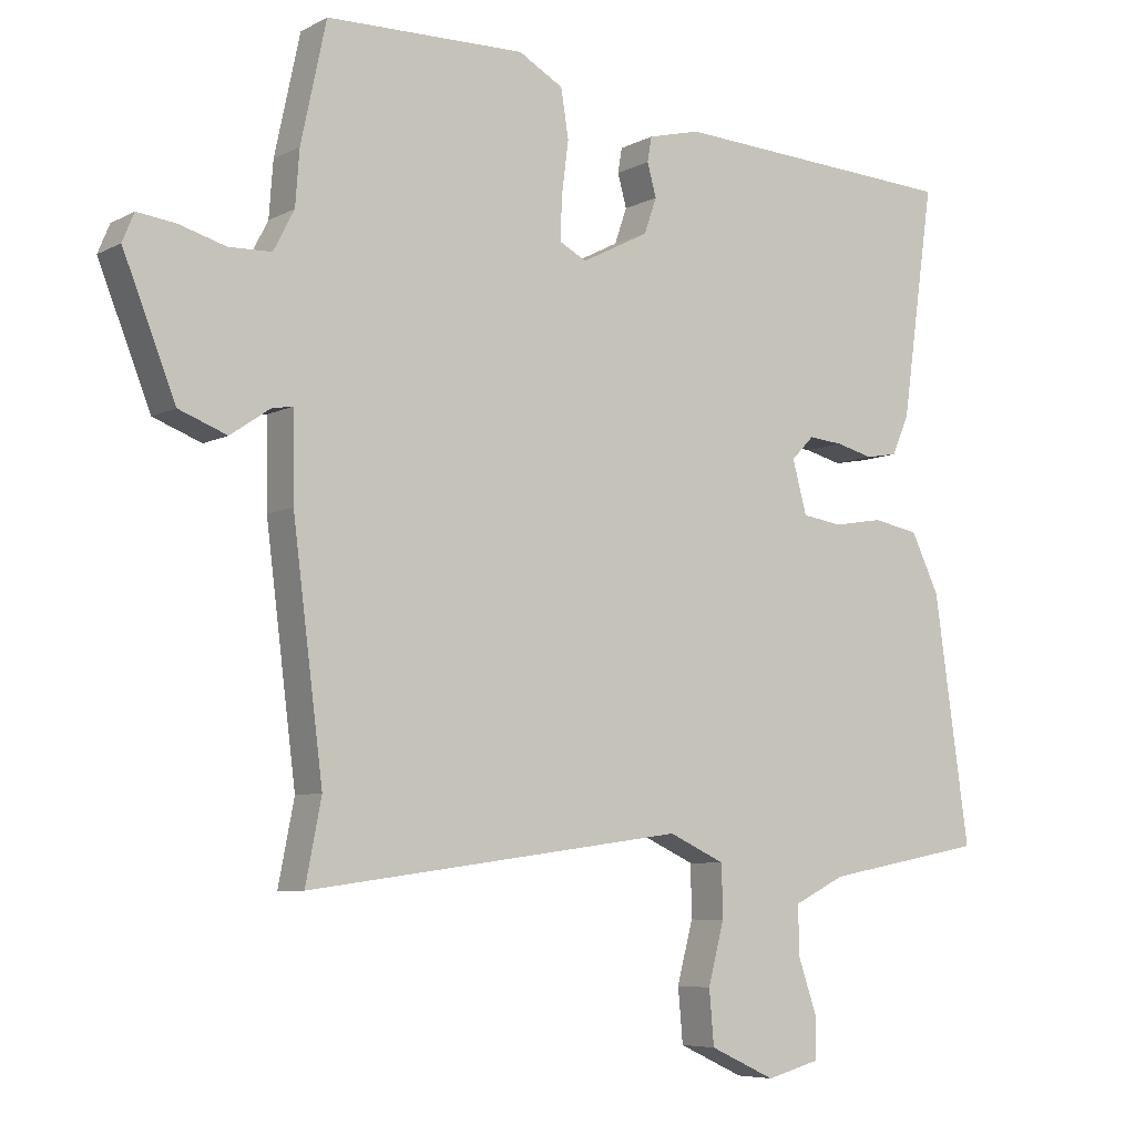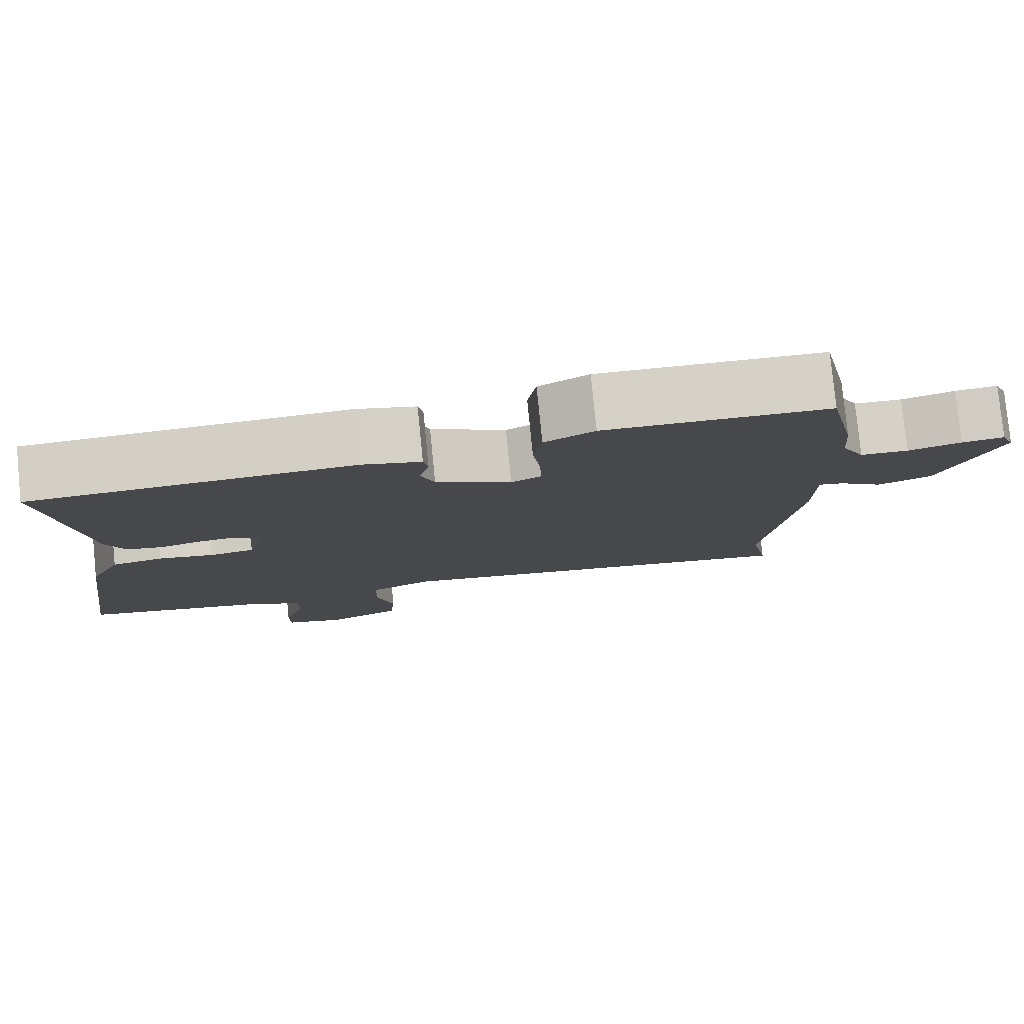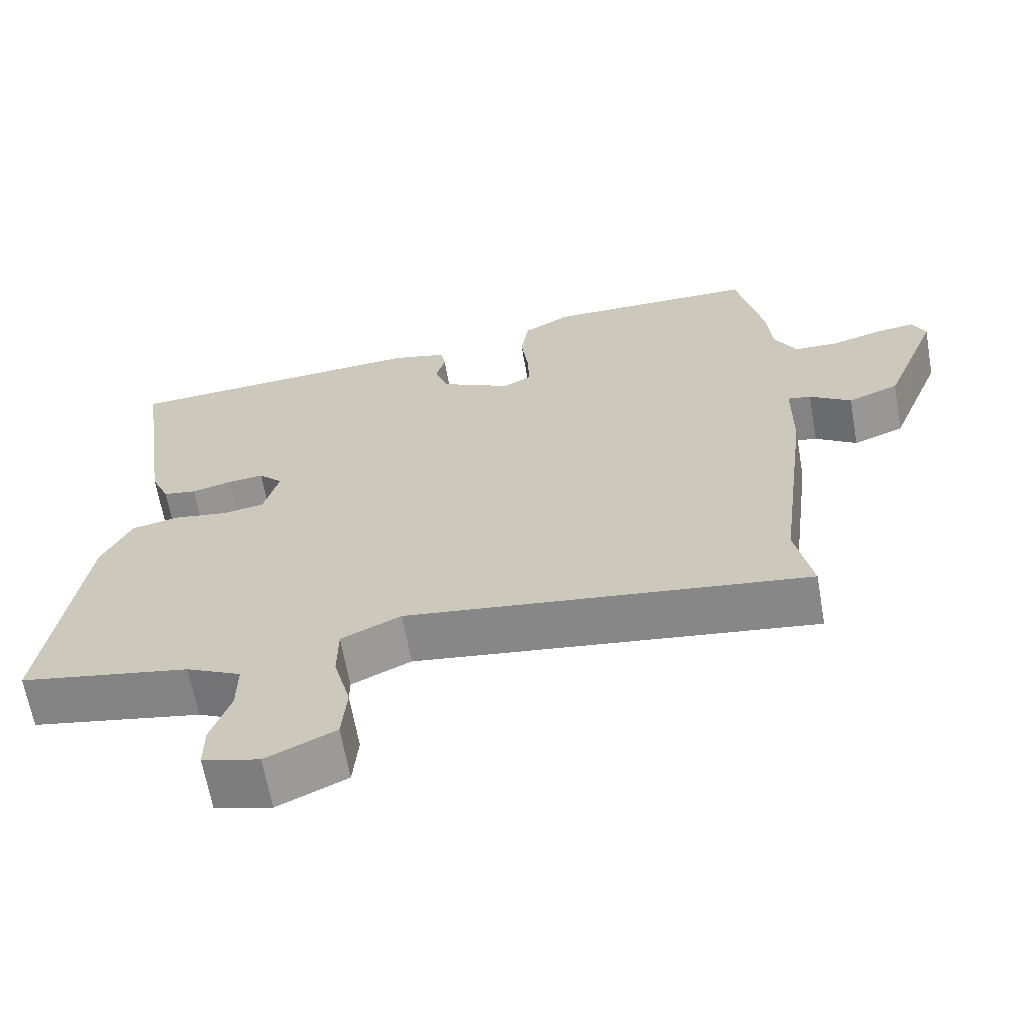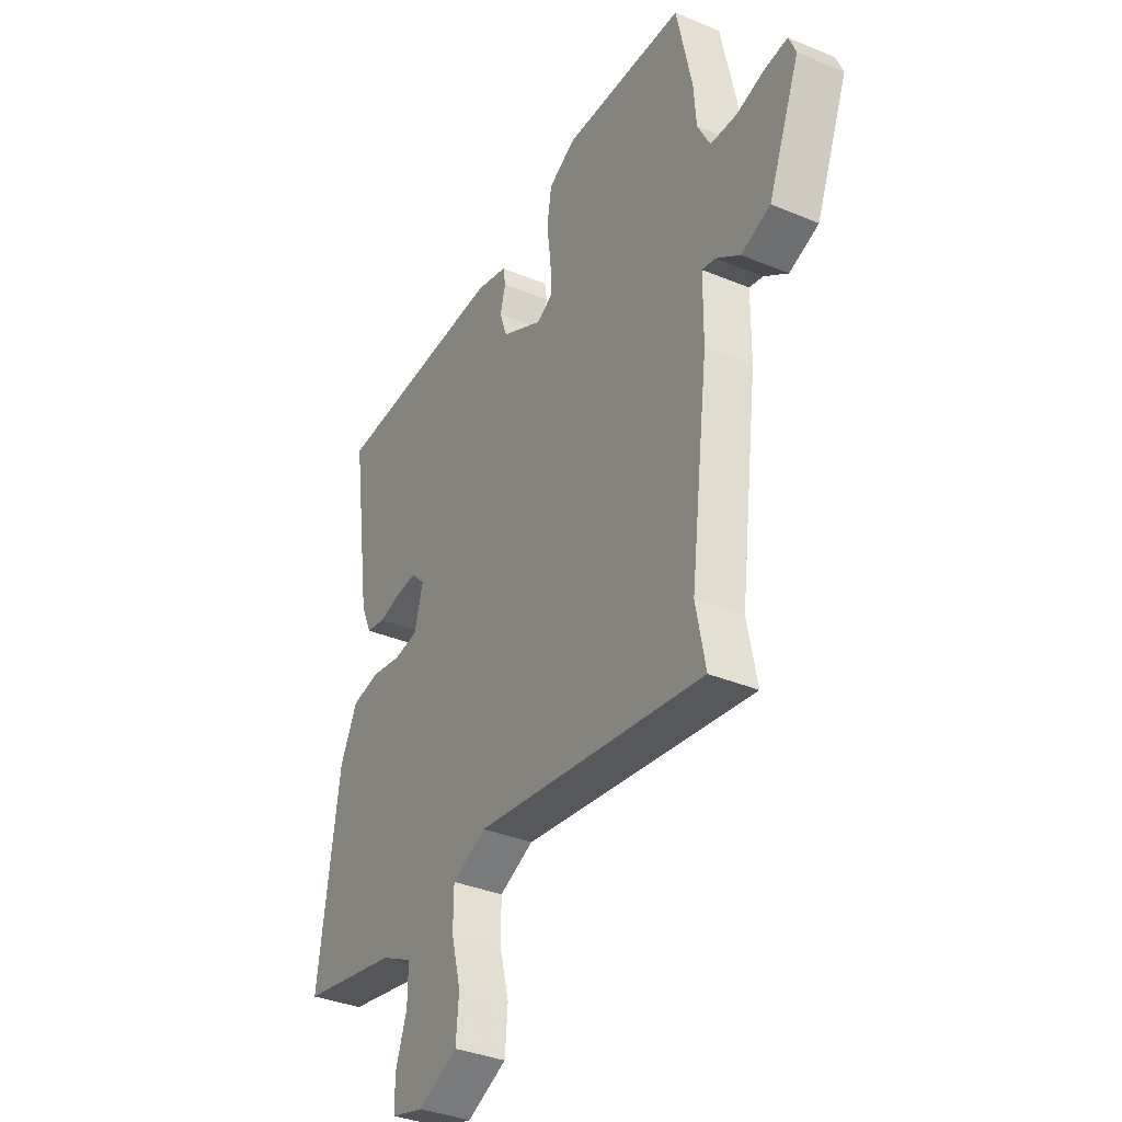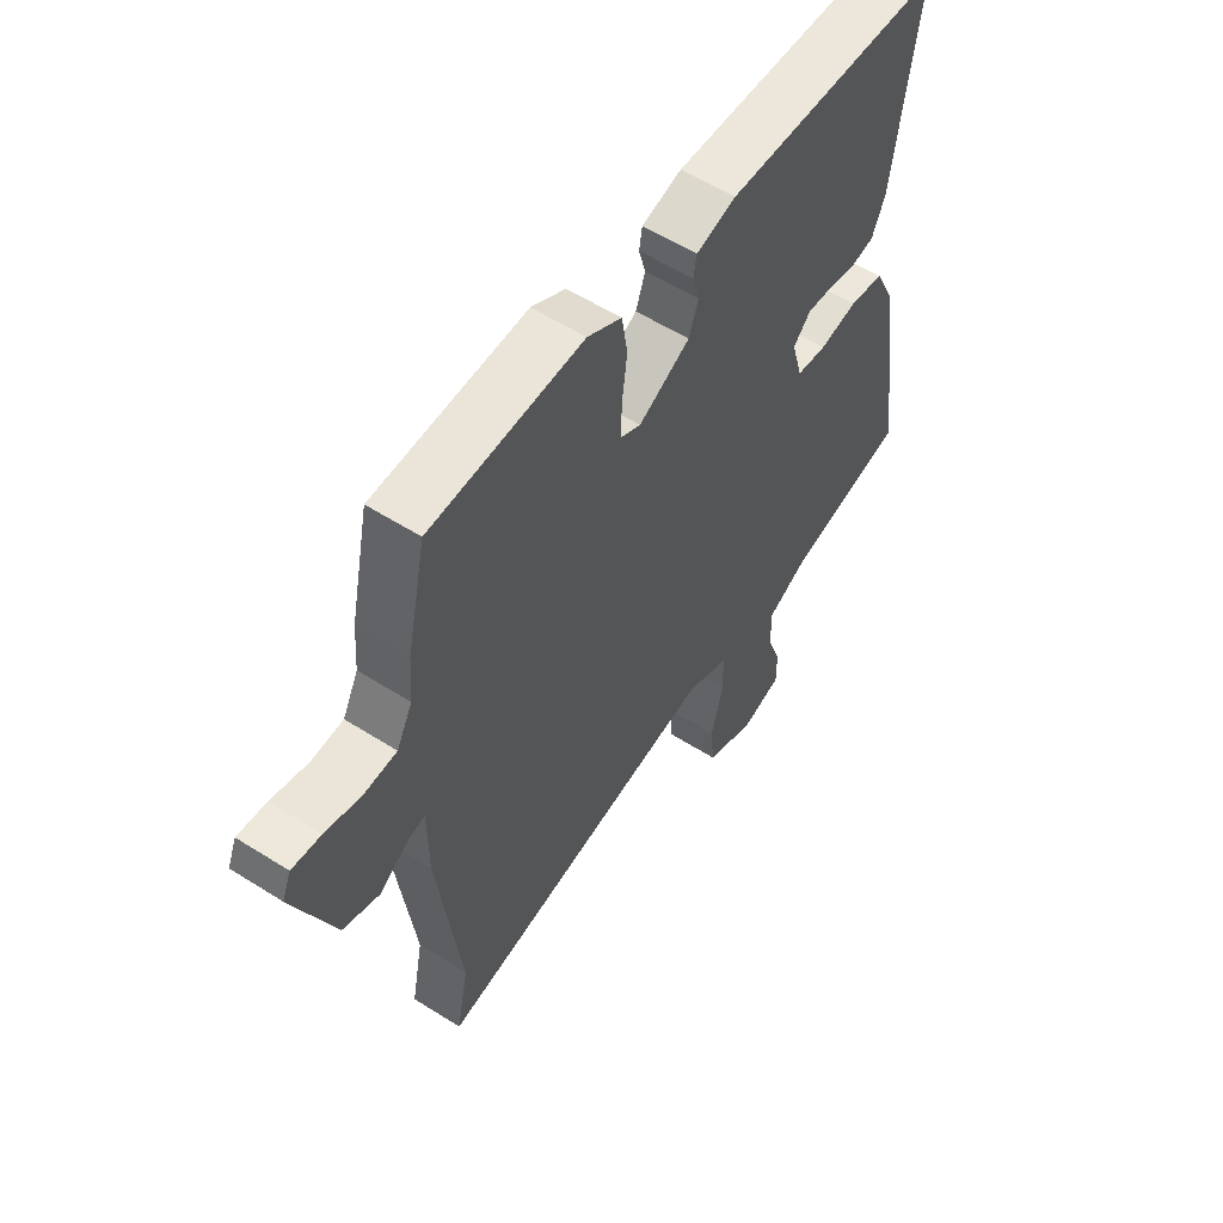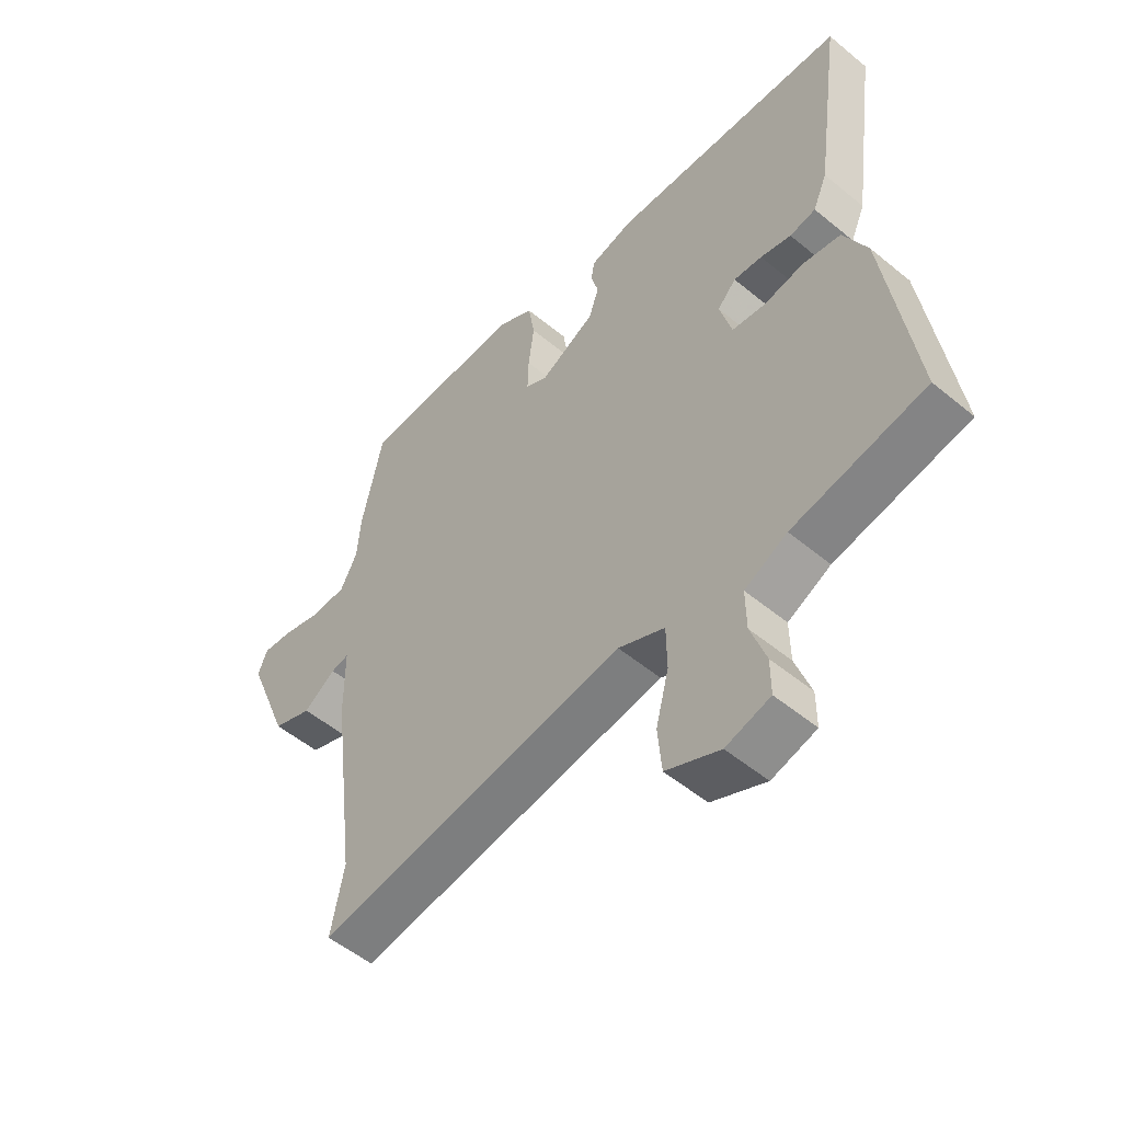
<metadata>
{"format":"obj","ext":"obj","renderer":"f3d","projection":"perspective","resolution":1024,"background":"white","views":[{"elev":-6.6,"azim":146.1,"up":"+Z"},{"elev":79.6,"azim":-5.7,"up":"+Z"},{"elev":-65.0,"azim":10.1,"up":"+Z"},{"elev":-35.5,"azim":61.1,"up":"+Z"},{"elev":57.3,"azim":123.4,"up":"+Z"},{"elev":-53.1,"azim":-131.5,"up":"+Z"}]}
</metadata>
<code>
v 0.49 0.07 -0.45
v 0.513 0.07 -0.568
v -0.038 0.07 -0.493
v -0.12 0.07 -0.531
v -0.121 0.07 -0.607
v -0.098 0.07 -0.696
v -0.105 0.07 -0.775
v -0.2 0.07 -0.819
v -0.278 0.07 -0.798
v -0.278 0.07 -0.736
v -0.251 0.07 -0.657
v -0.25 0.07 -0.586
v -0.325 0.07 -0.549
v -0.559 0.07 -0.505
v -0.508 0.07 -0.146
v -0.467 0.07 -0.06
v -0.4 0.07 -0.047
v -0.328 0.07 -0.059
v -0.27 0.07 -0.05
v -0.249 0.07 0.027
v -0.282 0.07 0.061
v -0.332 0.07 0.056
v -0.386 0.07 0.042
v -0.432 0.07 0.05
v -0.457 0.07 0.108
v -0.504 0.07 0.443
v -0.084 0.07 0.468
v -0.008 0.07 0.449
v -0.002 0.07 0.413
v -0.015 0.07 0.365
v 0.003 0.07 0.313
v 0.101 0.07 0.263
v 0.14 0.07 0.284
v 0.138 0.07 0.346
v 0.128 0.07 0.424
v 0.139 0.07 0.494
v 0.204 0.07 0.531
v 0.494 0.07 0.526
v 0.531 0.07 0.353
v 0.537 0.07 0.273
v 0.567 0.07 0.215
v 0.629 0.07 0.213
v 0.698 0.07 0.233
v 0.753 0.07 0.24
v 0.77 0.07 0.199
v 0.694 0.07 0.007
v 0.624 0.07 -0.02
v 0.567 0.07 0.019
v 0.535 0.07 0.025
v 0.534 0.07 -0.101
v 0.49 0 -0.45
v 0.513 0 -0.568
v -0.038 0 -0.493
v -0.12 0 -0.531
v -0.121 0 -0.607
v -0.098 0 -0.696
v -0.105 0 -0.775
v -0.2 0 -0.819
v -0.278 0 -0.798
v -0.278 0 -0.736
v -0.251 0 -0.657
v -0.25 0 -0.586
v -0.325 0 -0.549
v -0.559 0 -0.505
v -0.508 0 -0.146
v -0.467 0 -0.06
v -0.4 0 -0.047
v -0.328 0 -0.059
v -0.27 0 -0.05
v -0.249 0 0.027
v -0.282 0 0.061
v -0.332 0 0.056
v -0.386 0 0.042
v -0.432 0 0.05
v -0.457 0 0.108
v -0.504 0 0.443
v -0.084 0 0.468
v -0.008 0 0.449
v -0.002 0 0.413
v -0.015 0 0.365
v 0.003 0 0.313
v 0.101 0 0.263
v 0.14 0 0.284
v 0.138 0 0.346
v 0.128 0 0.424
v 0.139 0 0.494
v 0.204 0 0.531
v 0.494 0 0.526
v 0.531 0 0.353
v 0.537 0 0.273
v 0.567 0 0.215
v 0.629 0 0.213
v 0.698 0 0.233
v 0.753 0 0.24
v 0.77 0 0.199
v 0.694 0 0.007
v 0.624 0 -0.02
v 0.567 0 0.019
v 0.535 0 0.025
v 0.534 0 -0.101
f 49 50 1
f 46 47 48
f 45 46 48
f 44 45 48
f 43 44 48
f 42 43 48
f 41 42 48 49
f 40 41 49
f 40 49 1
f 39 40 1
f 38 39 1
f 37 38 1
f 36 37 1
f 35 36 1
f 34 35 1
f 28 29 30
f 27 28 30
f 26 27 30
f 25 26 30
f 24 25 30
f 23 24 30
f 22 23 30
f 21 22 30 31
f 20 21 31 32
f 16 17 18
f 15 16 18
f 14 15 18
f 13 14 18
f 12 13 18 19
f 9 10 11
f 8 9 11
f 7 8 11
f 6 7 11
f 5 6 11
f 4 5 11 12
f 20 32 33
f 19 20 33
f 12 19 33
f 4 12 33
f 3 4 33
f 1 2 3 33
f 1 33 34
f 51 100 99
f 98 97 96
f 98 96 95
f 98 95 94
f 98 94 93
f 98 93 92
f 99 98 92 91
f 99 91 90
f 51 99 90
f 51 90 89
f 51 89 88
f 51 88 87
f 51 87 86
f 51 86 85
f 51 85 84
f 80 79 78
f 80 78 77
f 80 77 76
f 80 76 75
f 80 75 74
f 80 74 73
f 80 73 72
f 81 80 72 71
f 82 81 71 70
f 68 67 66
f 68 66 65
f 68 65 64
f 68 64 63
f 69 68 63 62
f 61 60 59
f 61 59 58
f 61 58 57
f 61 57 56
f 61 56 55
f 62 61 55 54
f 83 82 70
f 83 70 69
f 83 69 62
f 83 62 54
f 83 54 53
f 83 53 52 51
f 84 83 51
f 1 51 52 2
f 2 52 53 3
f 3 53 54 4
f 4 54 55 5
f 5 55 56 6
f 6 56 57 7
f 7 57 58 8
f 8 58 59 9
f 9 59 60 10
f 10 60 61 11
f 11 61 62 12
f 12 62 63 13
f 13 63 64 14
f 14 64 65 15
f 15 65 66 16
f 16 66 67 17
f 17 67 68 18
f 18 68 69 19
f 19 69 70 20
f 20 70 71 21
f 21 71 72 22
f 22 72 73 23
f 23 73 74 24
f 24 74 75 25
f 25 75 76 26
f 26 76 77 27
f 27 77 78 28
f 28 78 79 29
f 29 79 80 30
f 30 80 81 31
f 31 81 82 32
f 32 82 83 33
f 33 83 84 34
f 34 84 85 35
f 35 85 86 36
f 36 86 87 37
f 37 87 88 38
f 38 88 89 39
f 39 89 90 40
f 40 90 91 41
f 41 91 92 42
f 42 92 93 43
f 43 93 94 44
f 44 94 95 45
f 45 95 96 46
f 46 96 97 47
f 47 97 98 48
f 48 98 99 49
f 49 99 100 50
f 50 100 51 1

</code>
